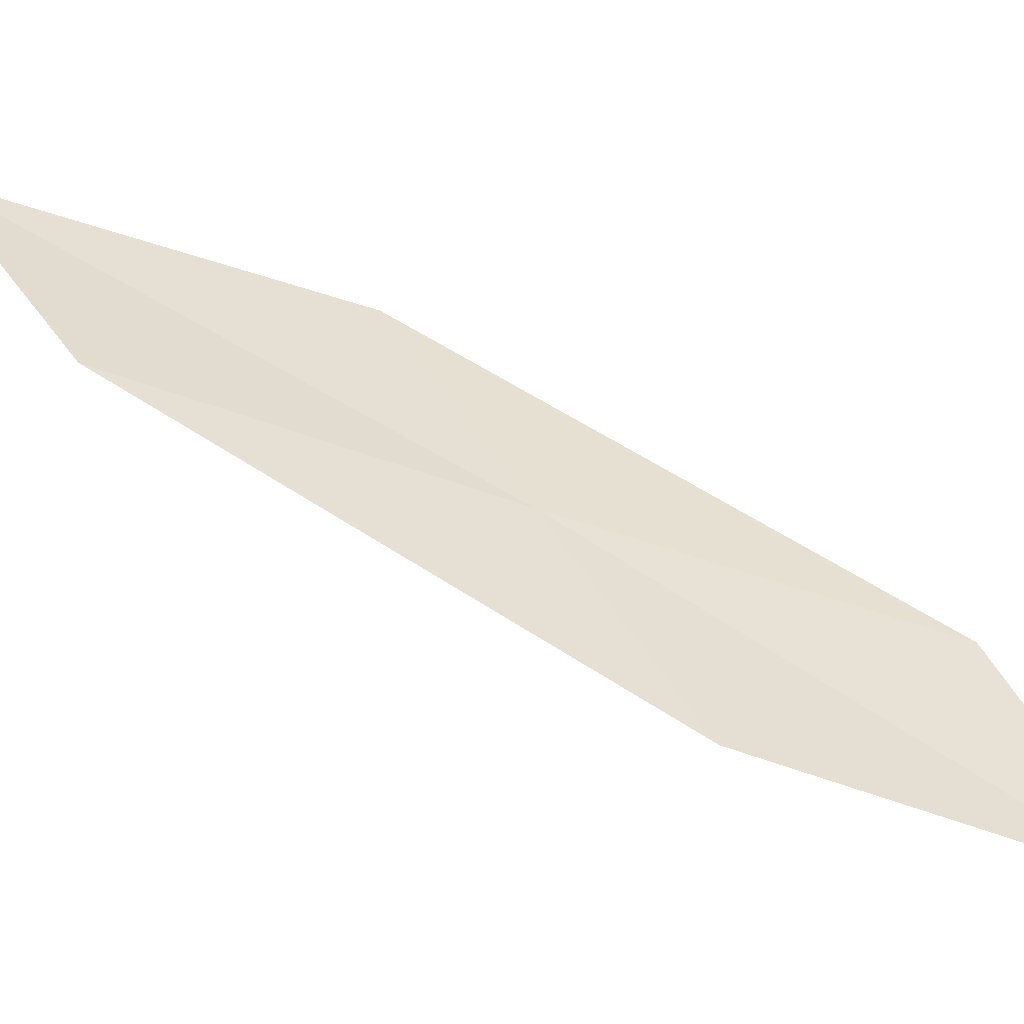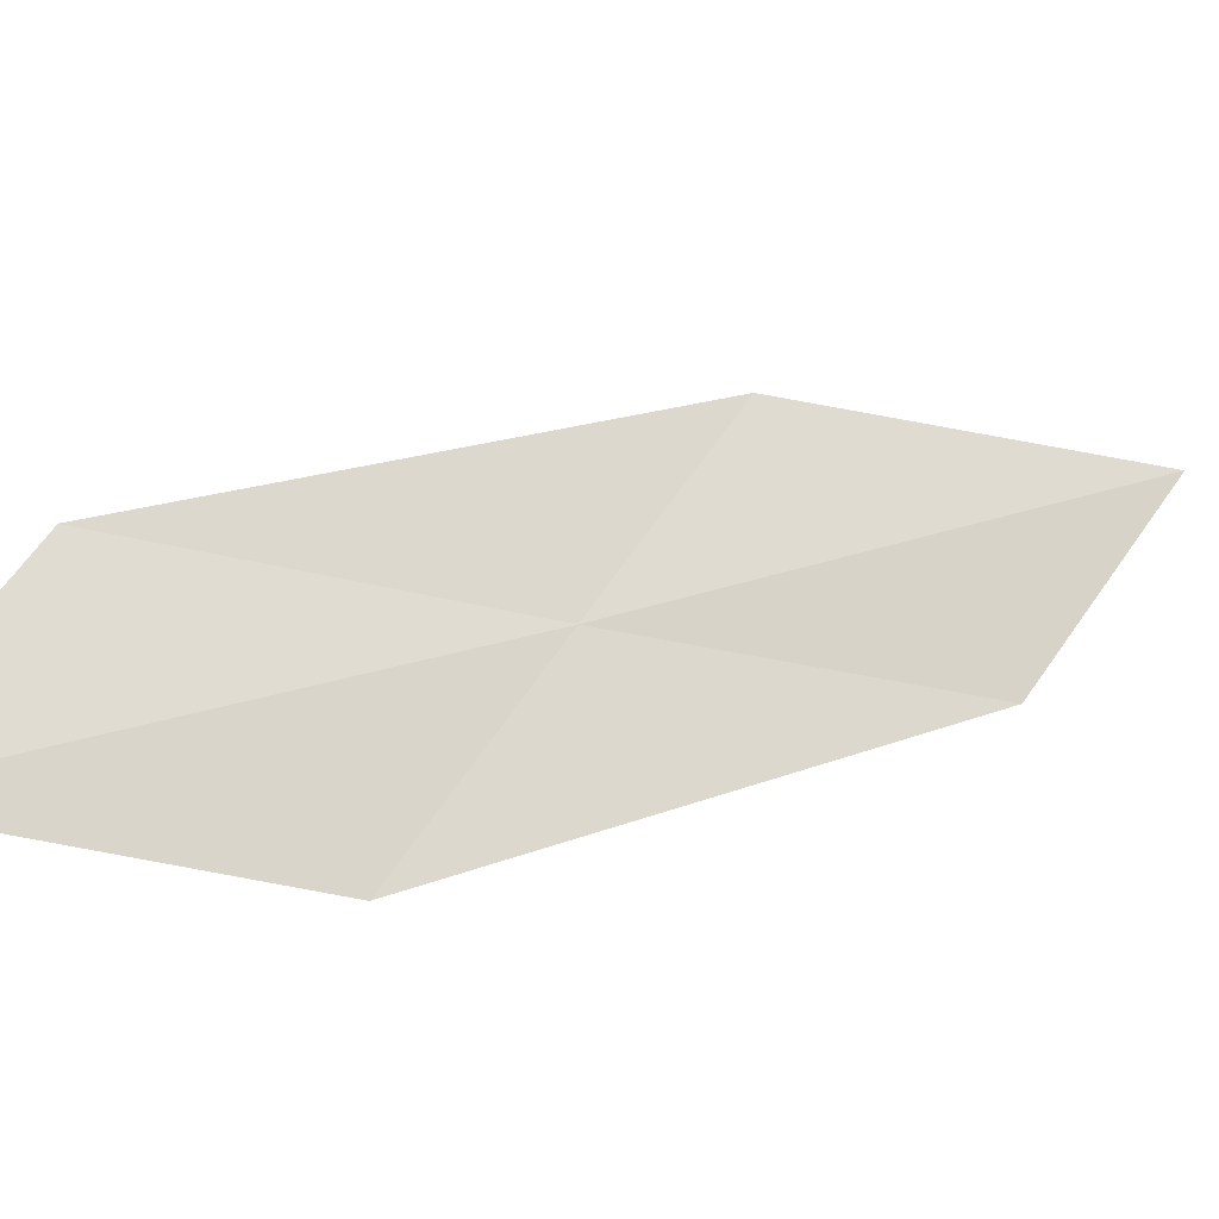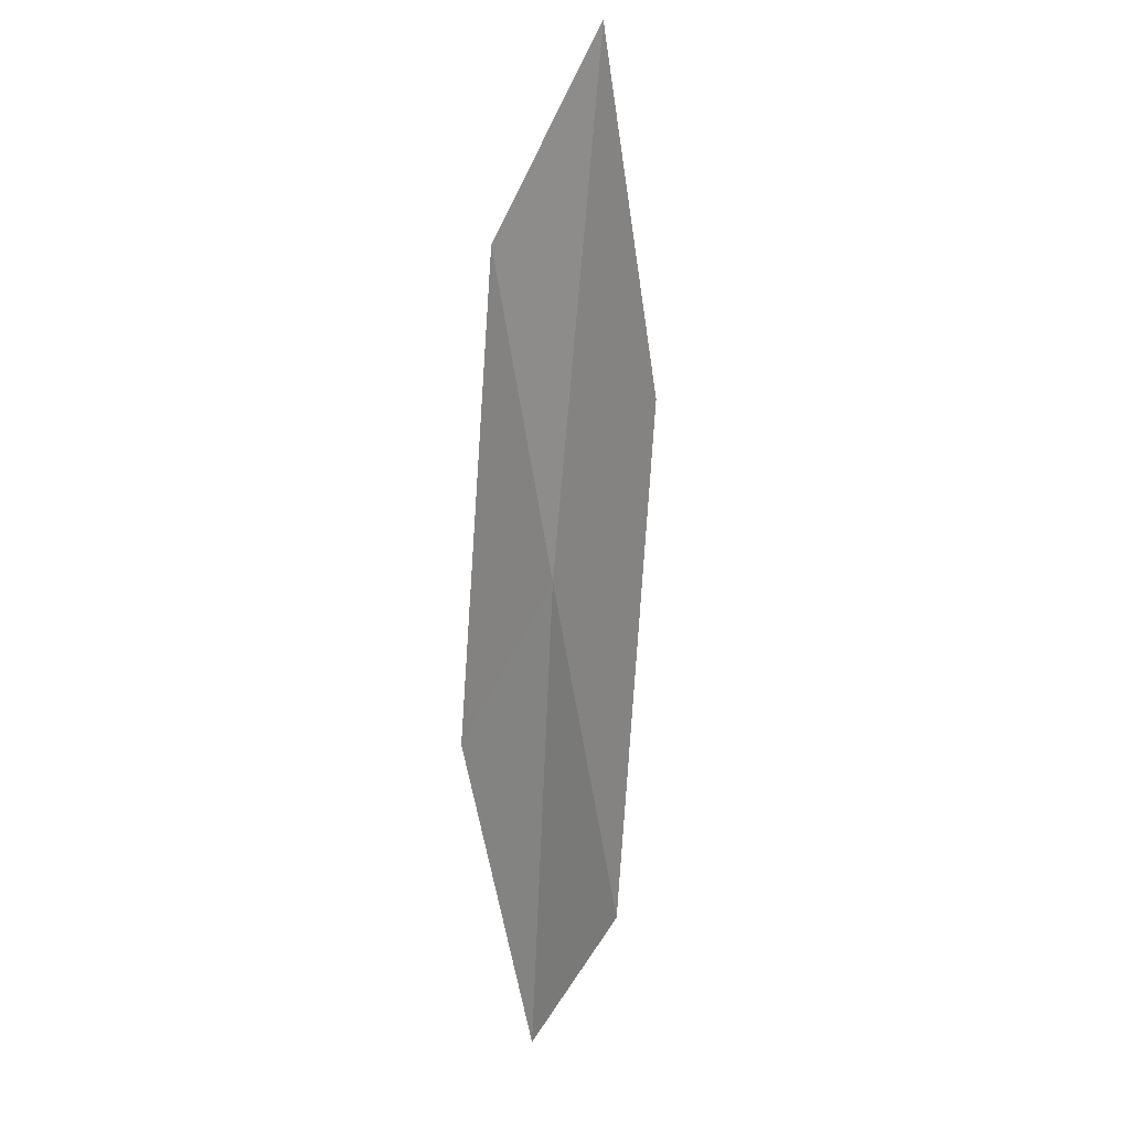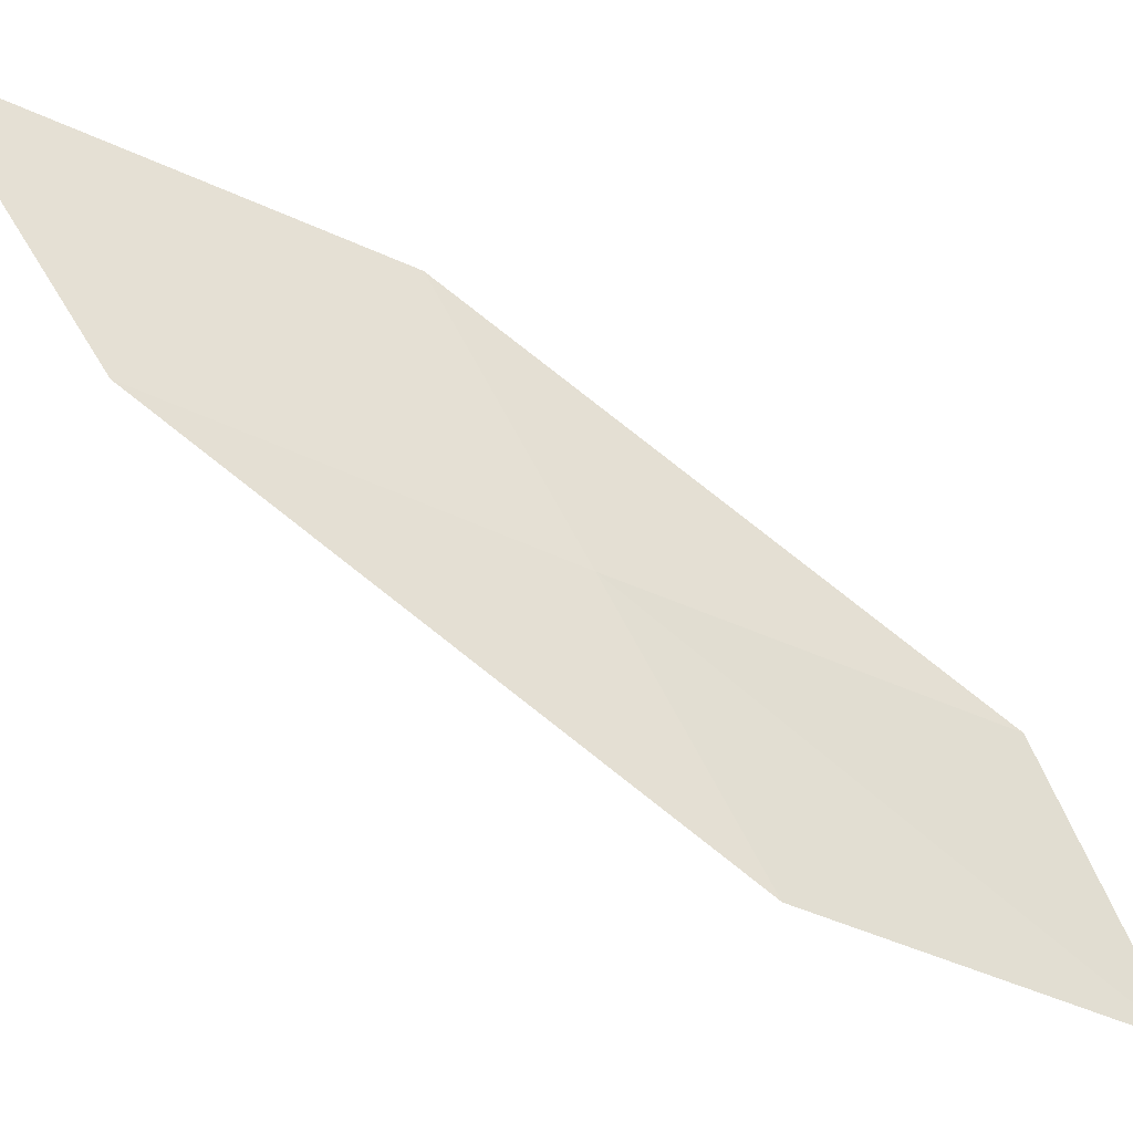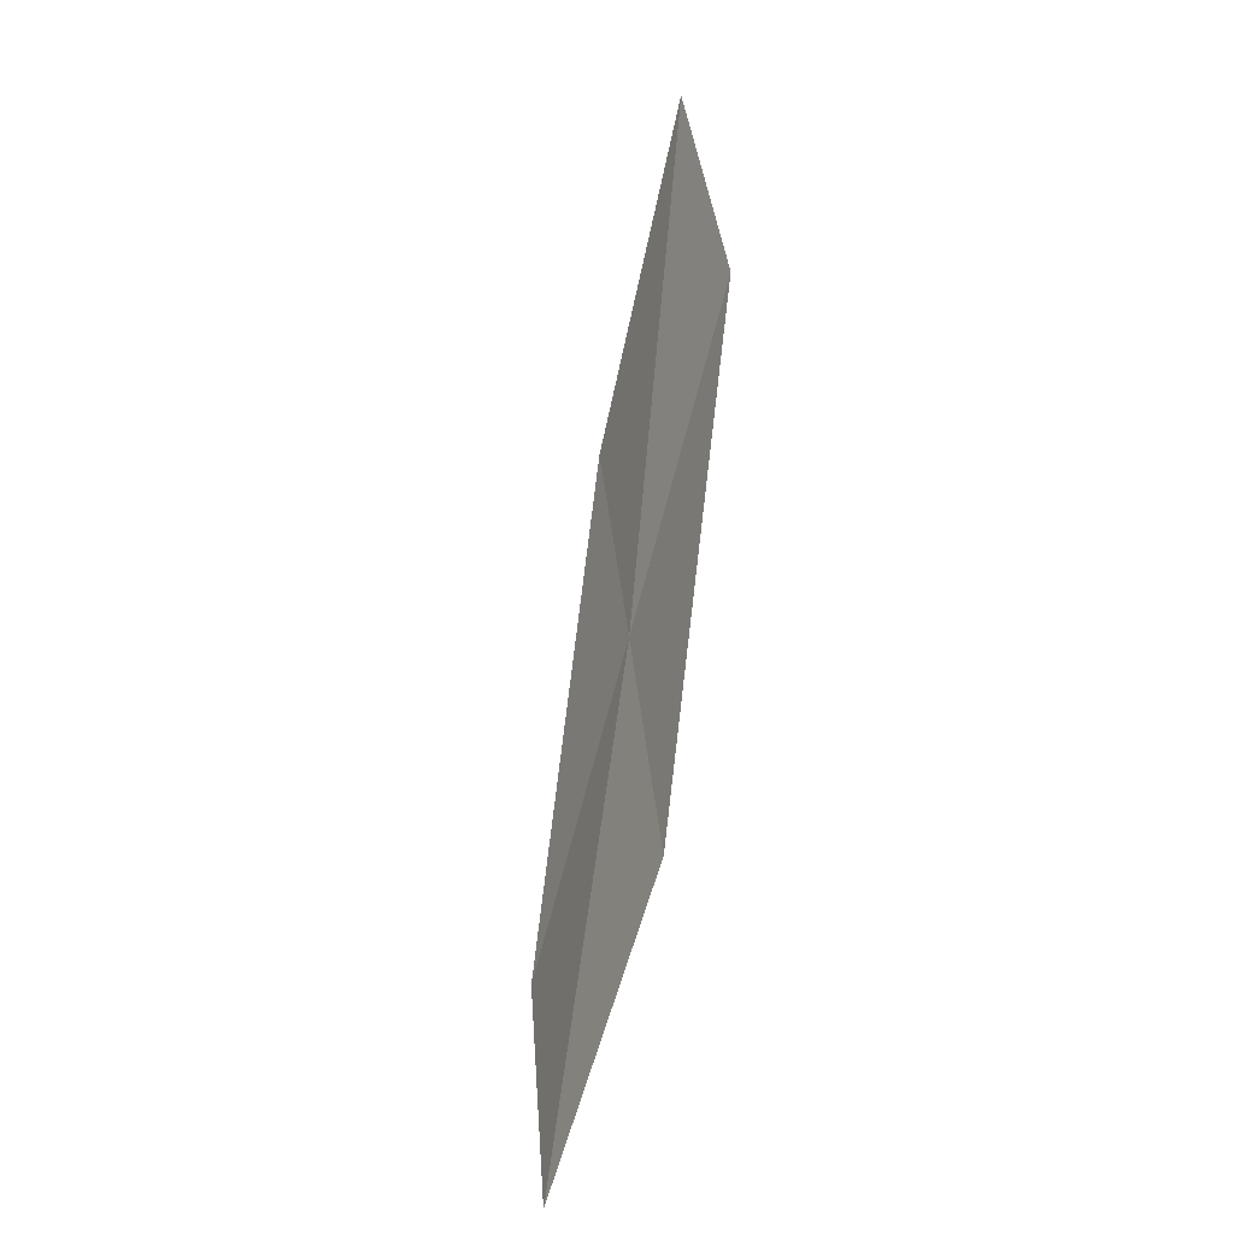
<metadata>
{"format":"obj","ext":"obj","renderer":"f3d","projection":"perspective","resolution":1024,"background":"white","views":[{"elev":-44.8,"azim":92.1,"up":"+Y"},{"elev":-35.2,"azim":-102.6,"up":"+Y"},{"elev":-18.0,"azim":149.9,"up":"+Z"},{"elev":-25.8,"azim":80.0,"up":"+Y"},{"elev":18.3,"azim":-10.5,"up":"+Z"}]}
</metadata>
<code>
v 22.65 20.46 15.2
v 22.17 20.23 13.7
v 22.07 19.25 13.21
v 22.59 19.45 14.63
v 22.69 21.45 15.75
v 23.13 21.74 17.35
v 23.13 20.72 16.71
f 1 2 3
f 1 3 4
f 1 5 2
f 1 6 5
f 1 7 6
f 1 4 7

</code>
